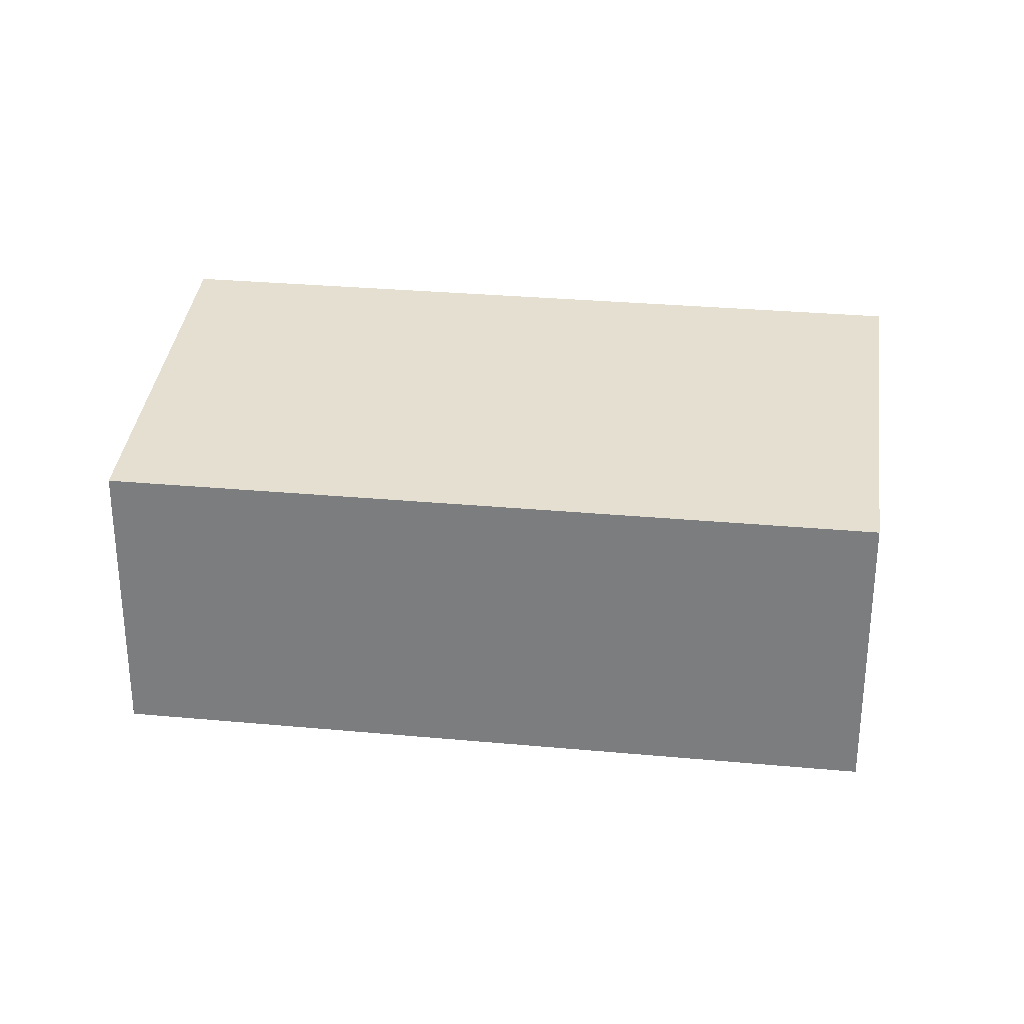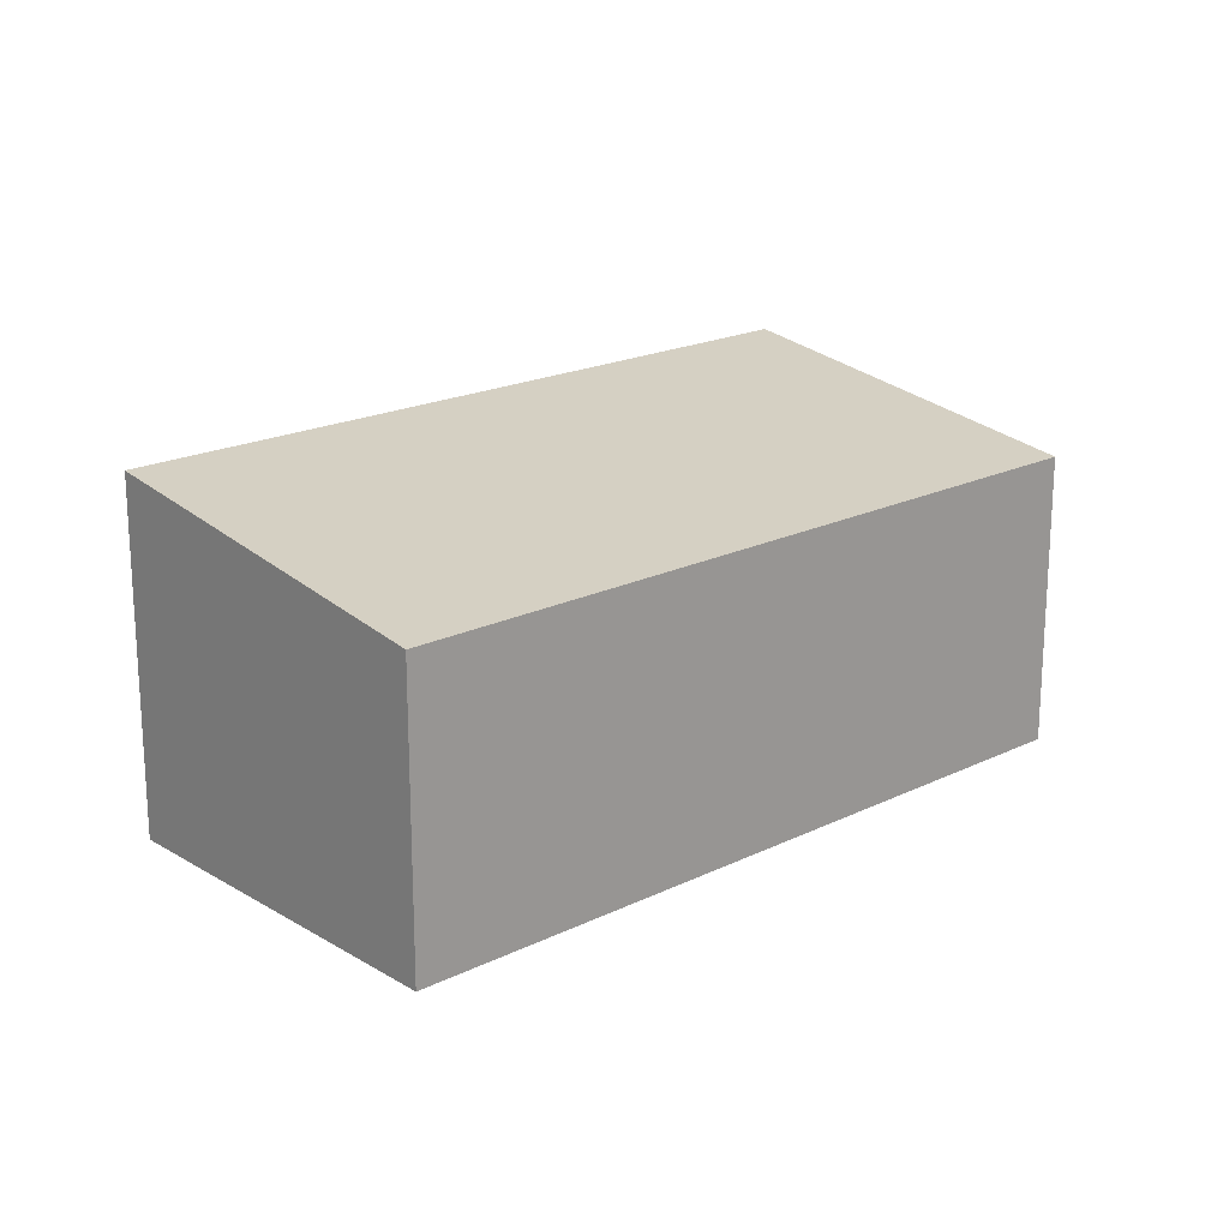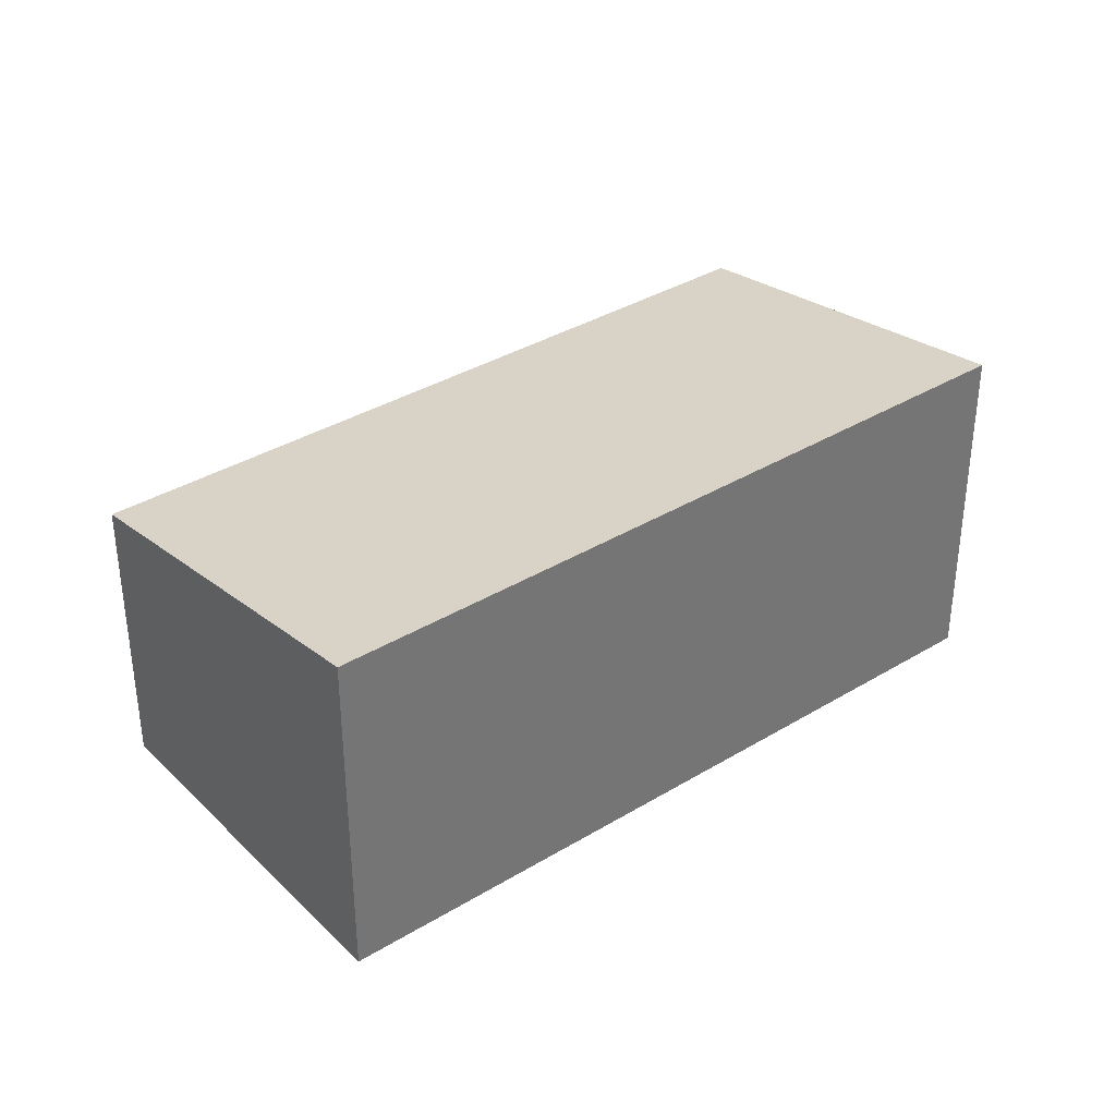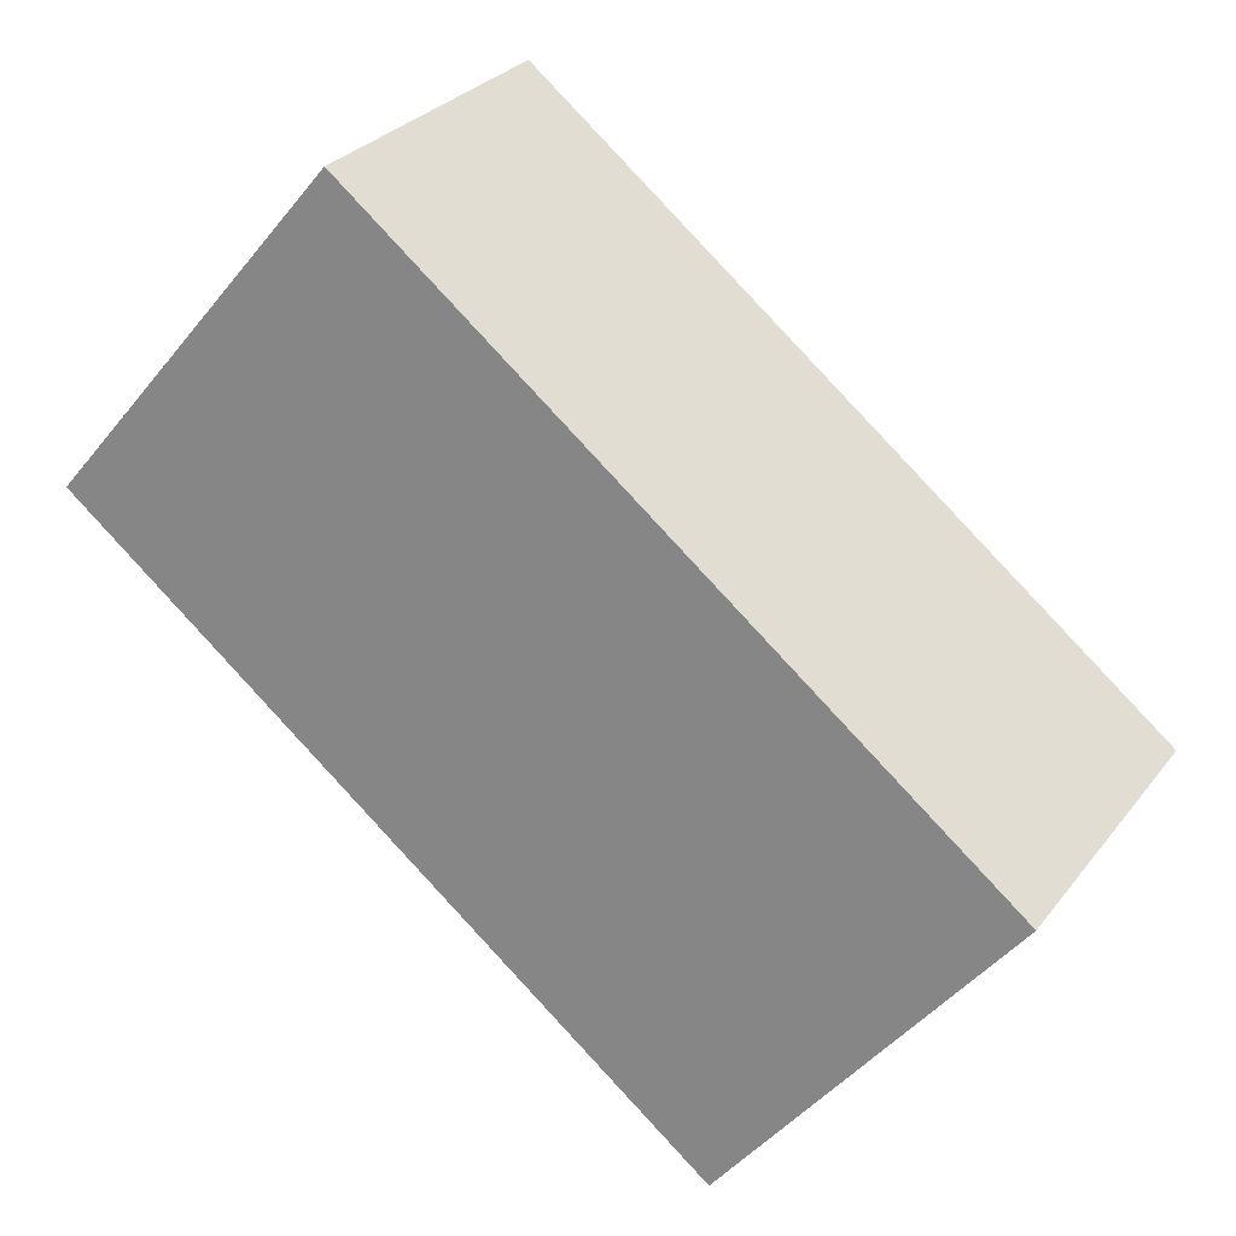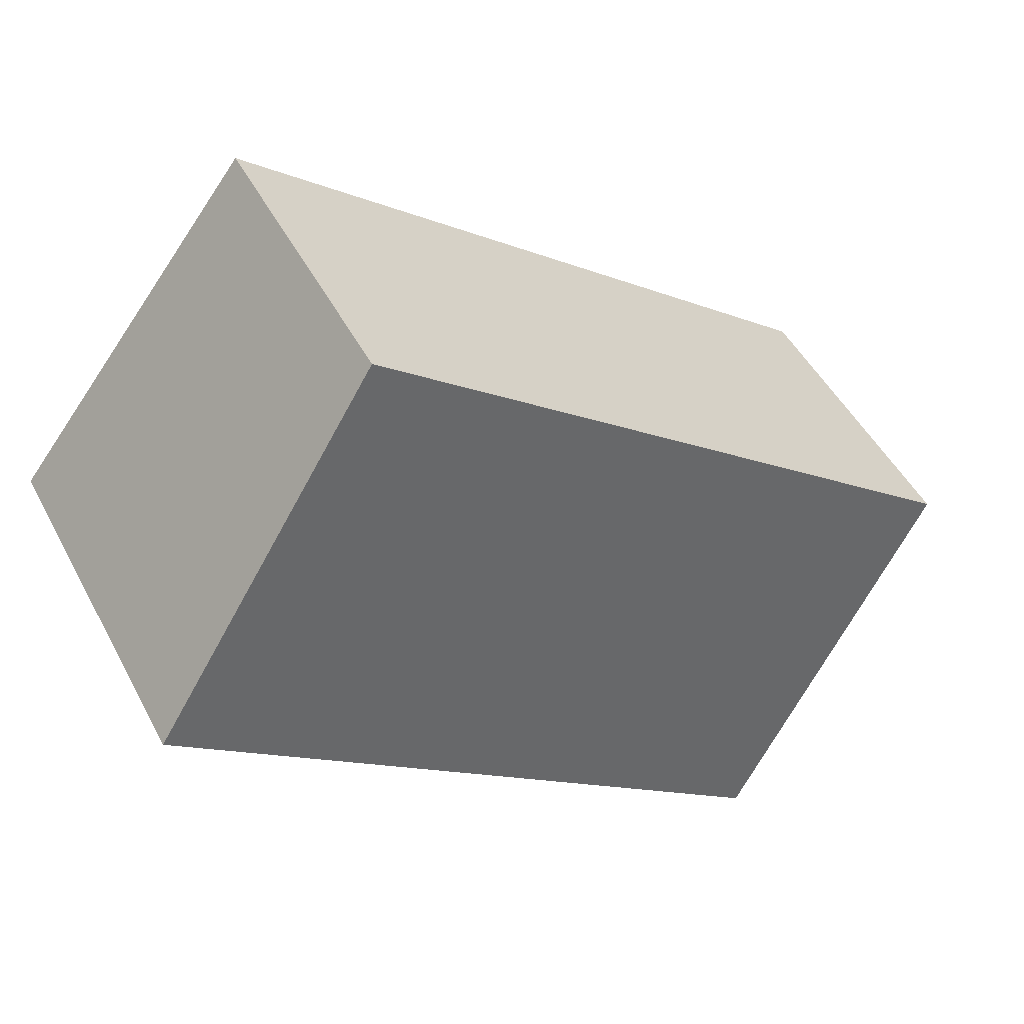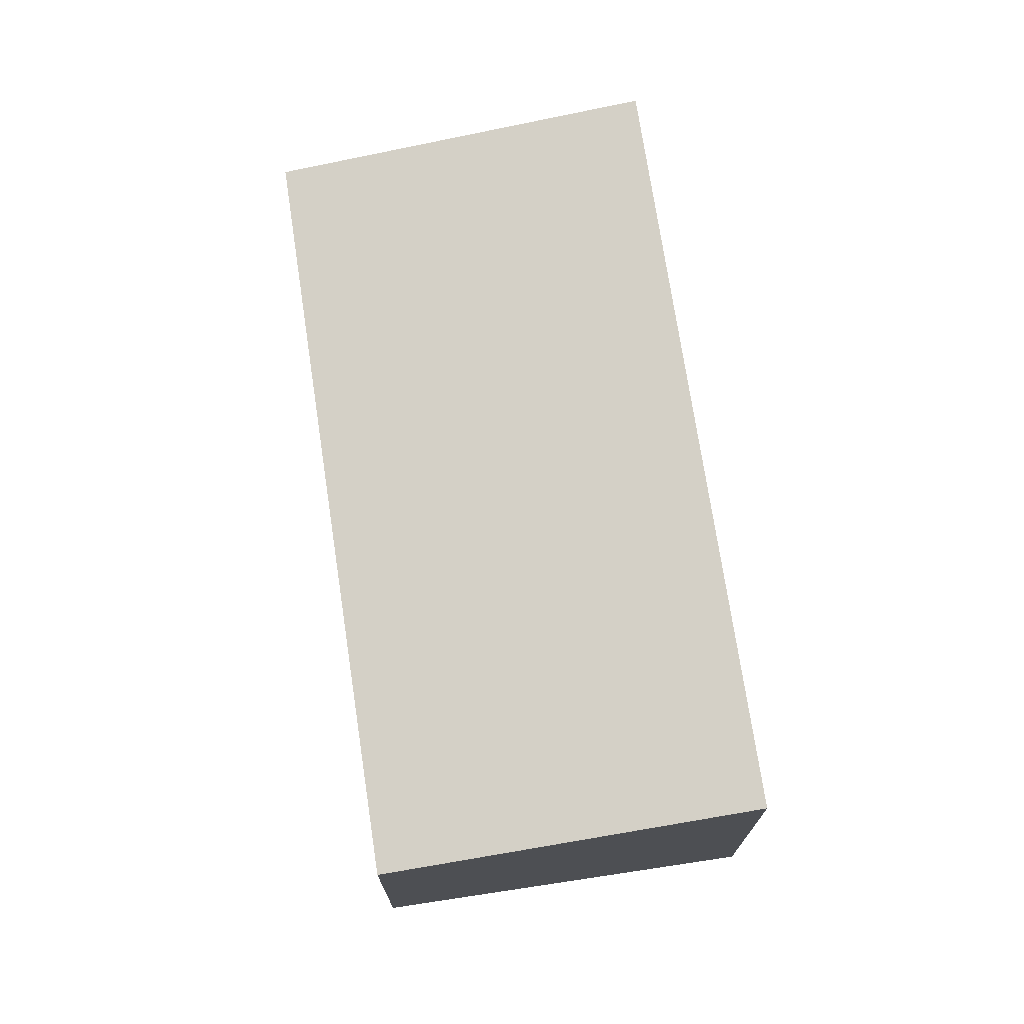
<metadata>
{"format":"obj","ext":"obj","renderer":"f3d","projection":"perspective","resolution":1024,"background":"white","views":[{"elev":29.8,"azim":-30.3,"up":"+Y"},{"elev":19.7,"azim":-80.3,"up":"+Y"},{"elev":35.9,"azim":103.4,"up":"+Y"},{"elev":29.4,"azim":-149.7,"up":"+Z"},{"elev":48.3,"azim":153.1,"up":"+Z"},{"elev":73.0,"azim":43.4,"up":"+Y"}]}
</metadata>
<code>
v  0 4.835 2.961e-16
v  14.21 5.771 2.904
v  3.989 5.771 -5.097
v  10.22 4.835 8
v  14.21 -1.778e-16 2.904
v  3.989 3.121e-16 -5.097
v  0 0 0
v  10.22 -4.899e-16 8
g defaultobject
f 1 2 3
f 2 1 4
f 5 3 2
f 3 5 6
f 6 1 3
f 1 6 7
f 7 4 1
f 4 7 8
f 4 5 2
f 5 4 8
f 5 7 6
f 7 5 8

</code>
